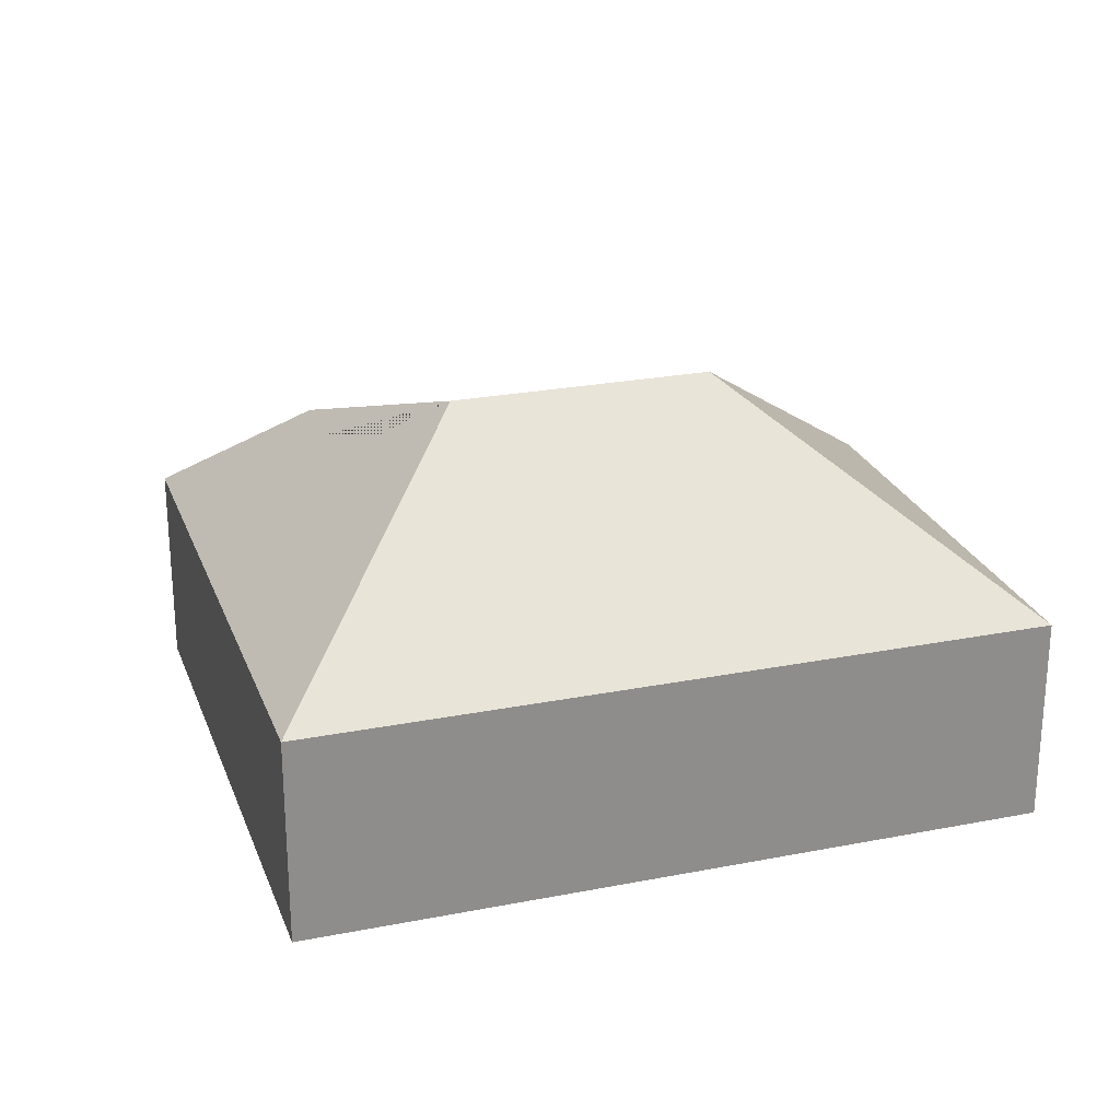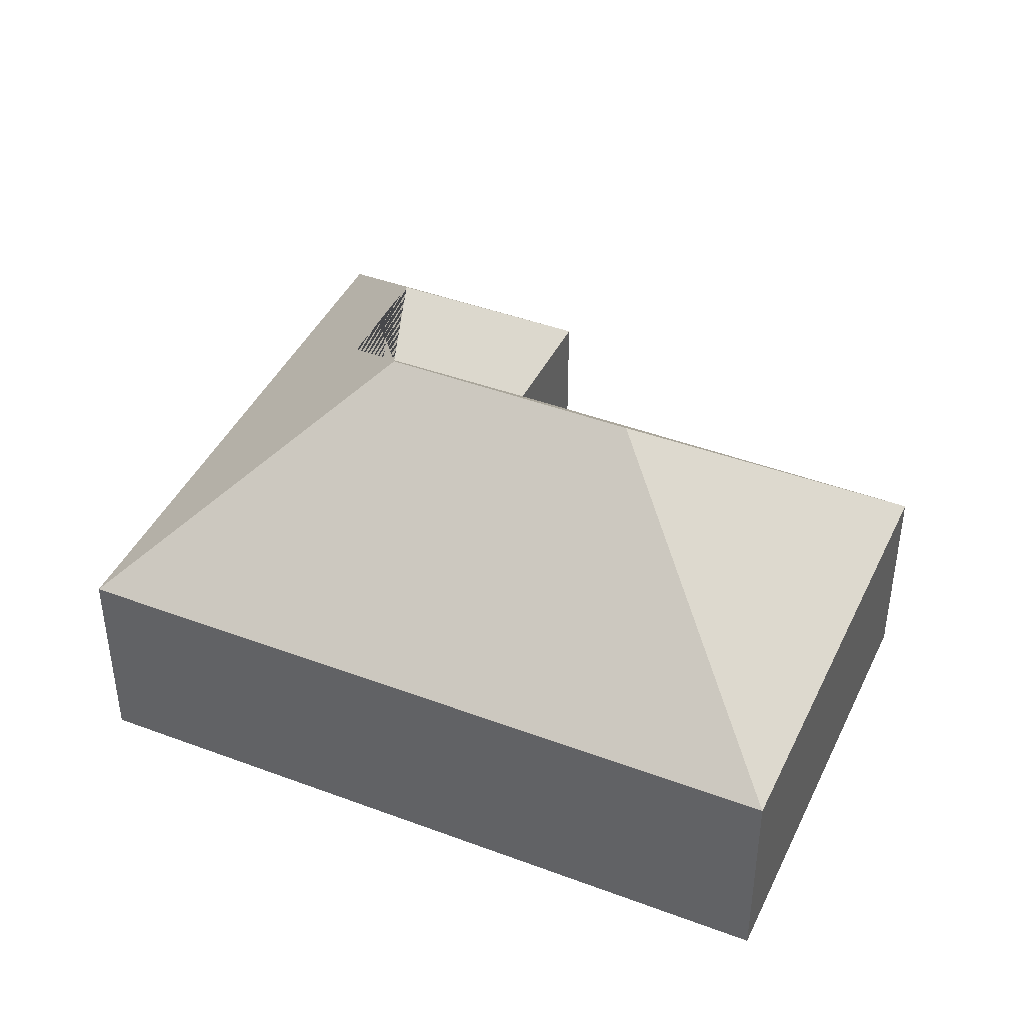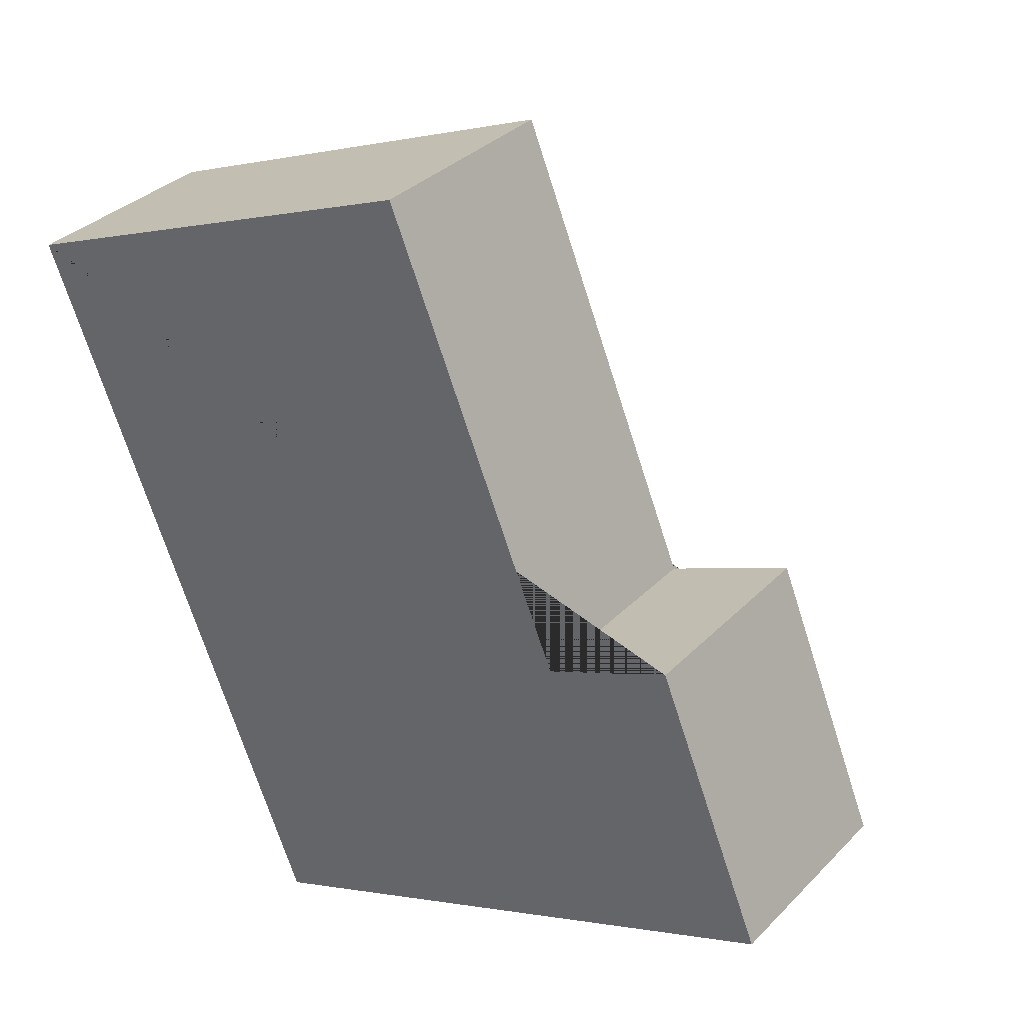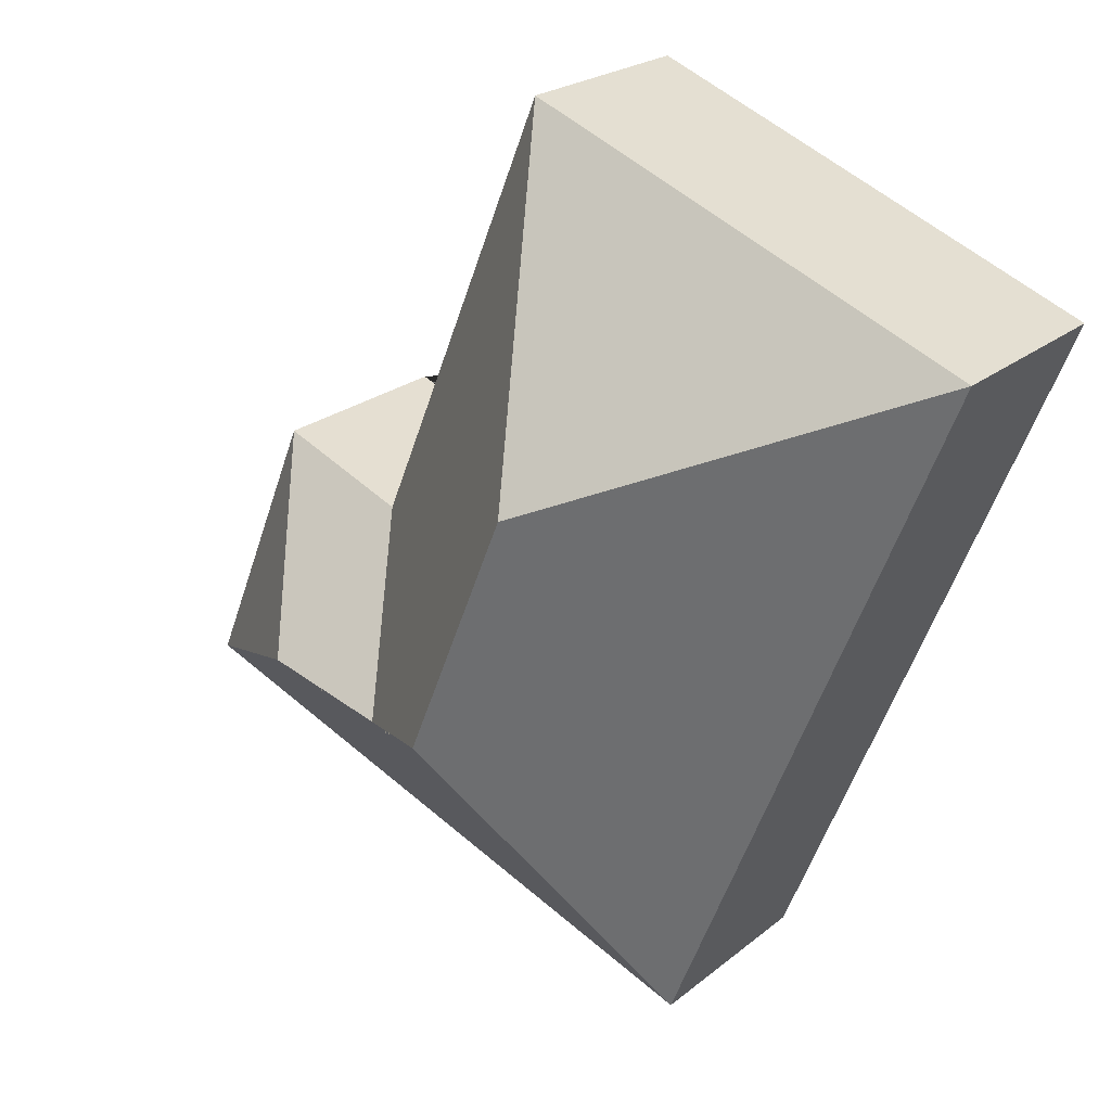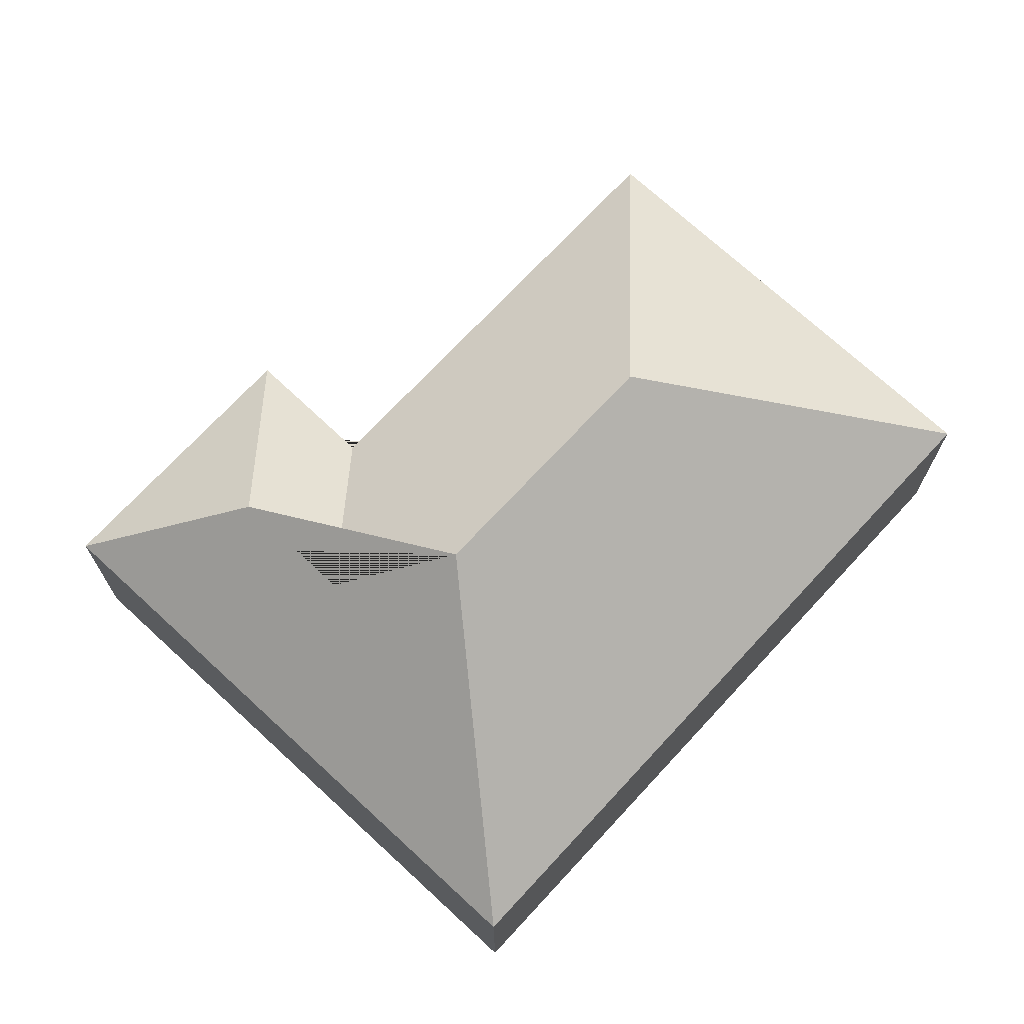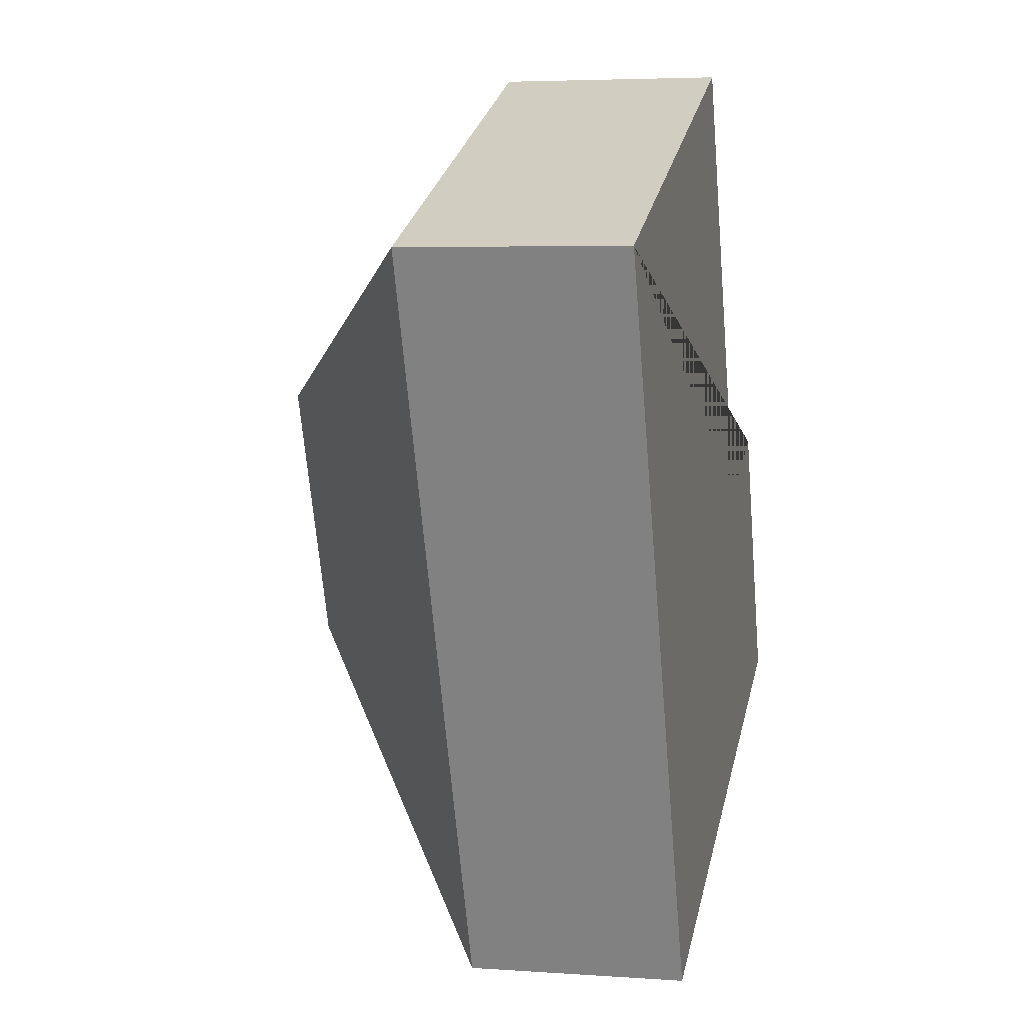
<metadata>
{"format":"obj","ext":"obj","renderer":"f3d","projection":"perspective","resolution":1024,"background":"white","views":[{"elev":25.0,"azim":-129.8,"up":"+Y"},{"elev":42.7,"azim":-88.0,"up":"+Y"},{"elev":33.5,"azim":36.6,"up":"+Z"},{"elev":22.7,"azim":-143.7,"up":"+Z"},{"elev":71.5,"azim":-159.3,"up":"+Y"},{"elev":4.6,"azim":-77.1,"up":"+Z"}]}
</metadata>
<code>
o CG10_500_042073_0036
v 16.07 75 -80.34
v 117.7 75 -331.2
v 174.7 145 -218.6
v 138.7 144.9 -130.1
v 217.2 116.3 -238
v 176.1 75 -15.54
v 259.4 116.5 -220.7
v 239.7 75 -171.2
v 285 75 -152.3
v 323.7 75 -247.7
v 16.07 0 -80.34
v 117.7 0 -331.2
v 323.7 0 -247.7
v 285 0 -152.3
v 239.7 0 -171.2
v 176.1 0 -15.54
f 1 6 4
f 1 2 3 4
f 3 5 7 10 2
f 7 9 10
f 9 8 5 7
f 6 8 5 3 4
f 11 12 13 14 15 16
f 1 11 12 2
f 2 12 13 10
f 10 13 14 9
f 9 14 15 8
f 8 15 16 6
f 6 16 11 1

</code>
